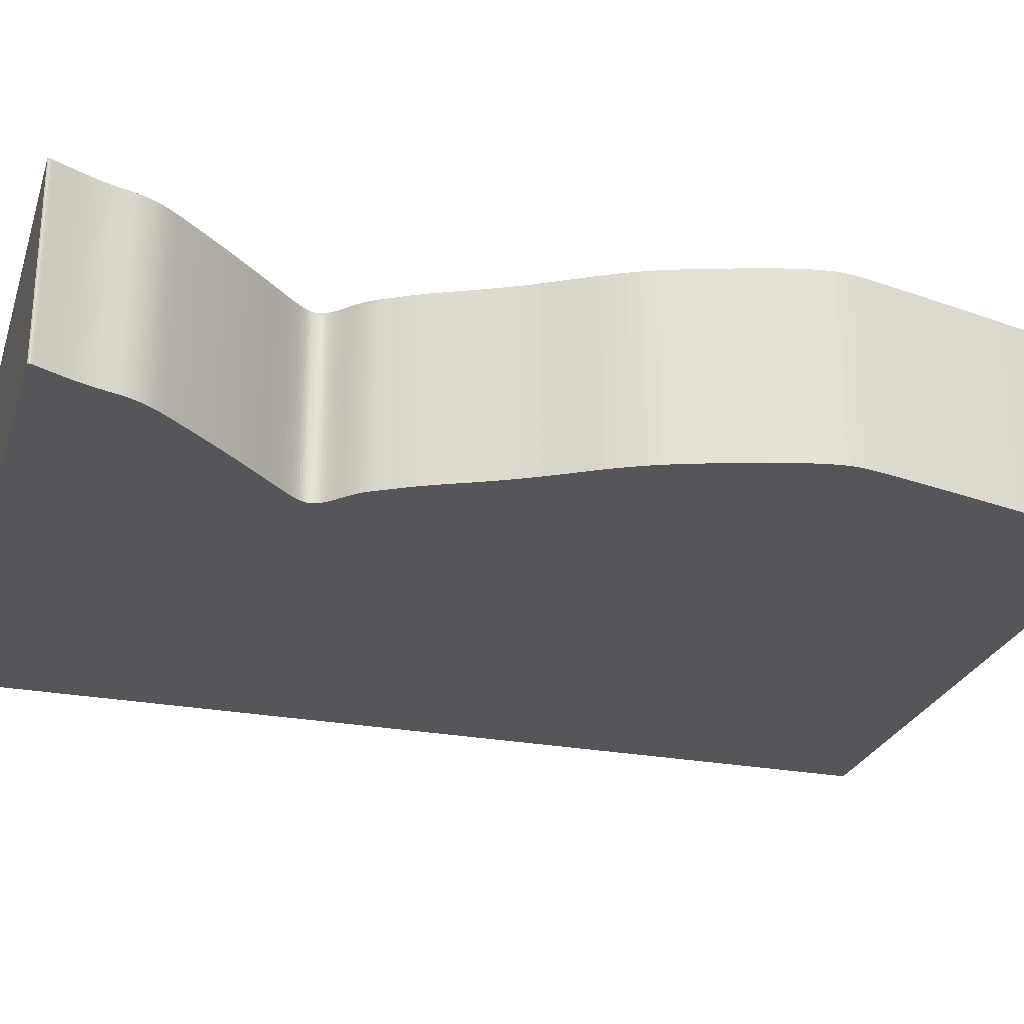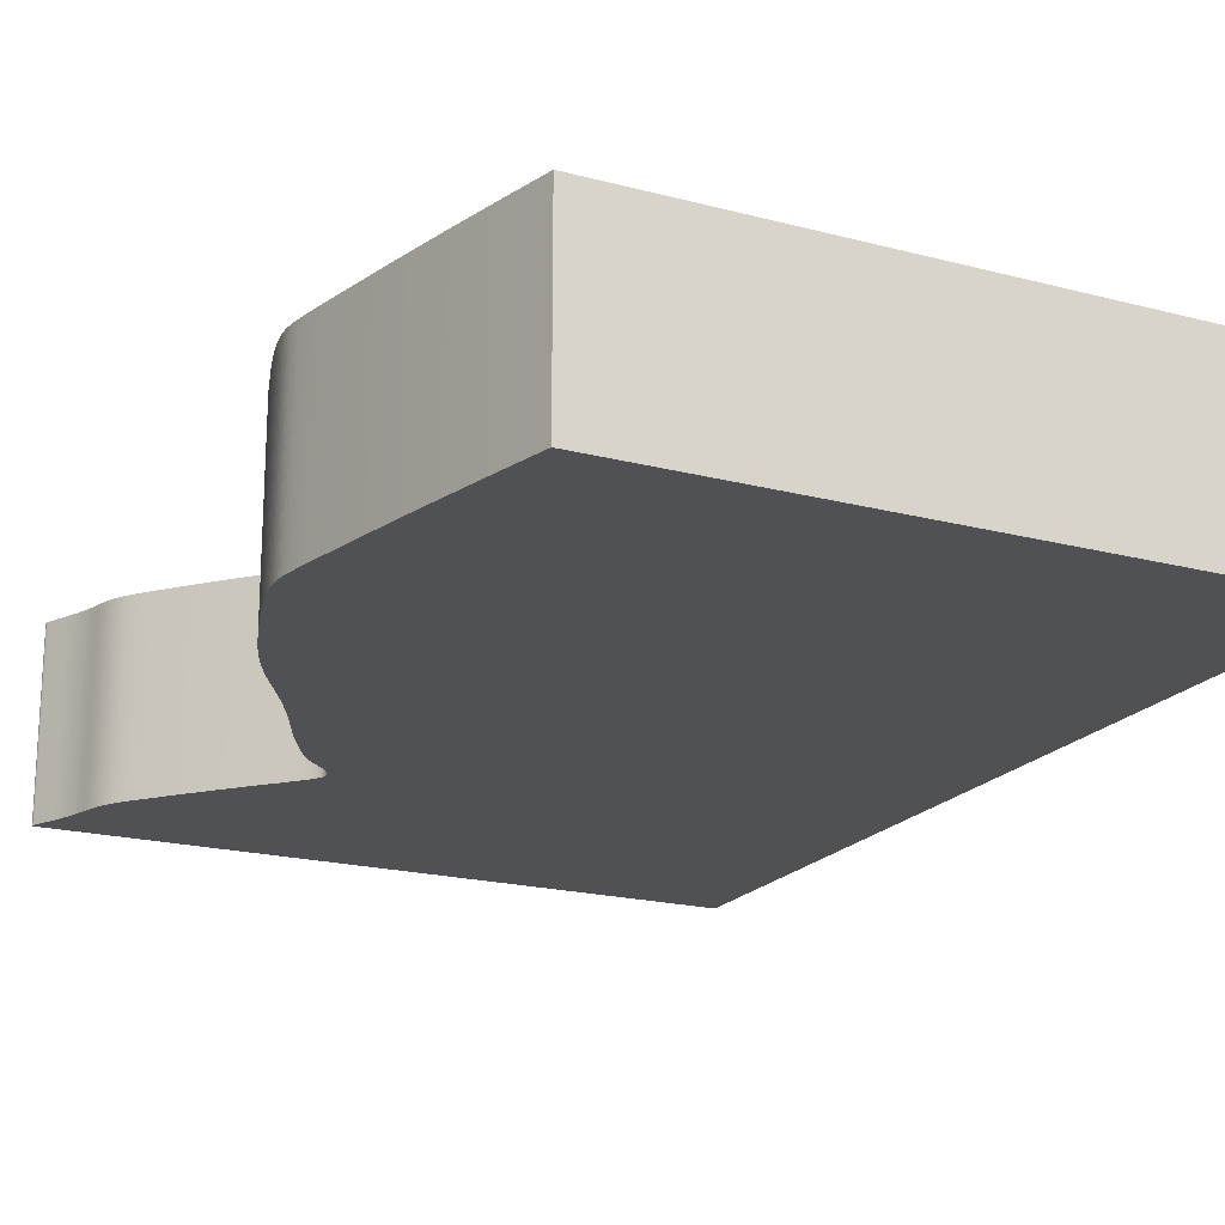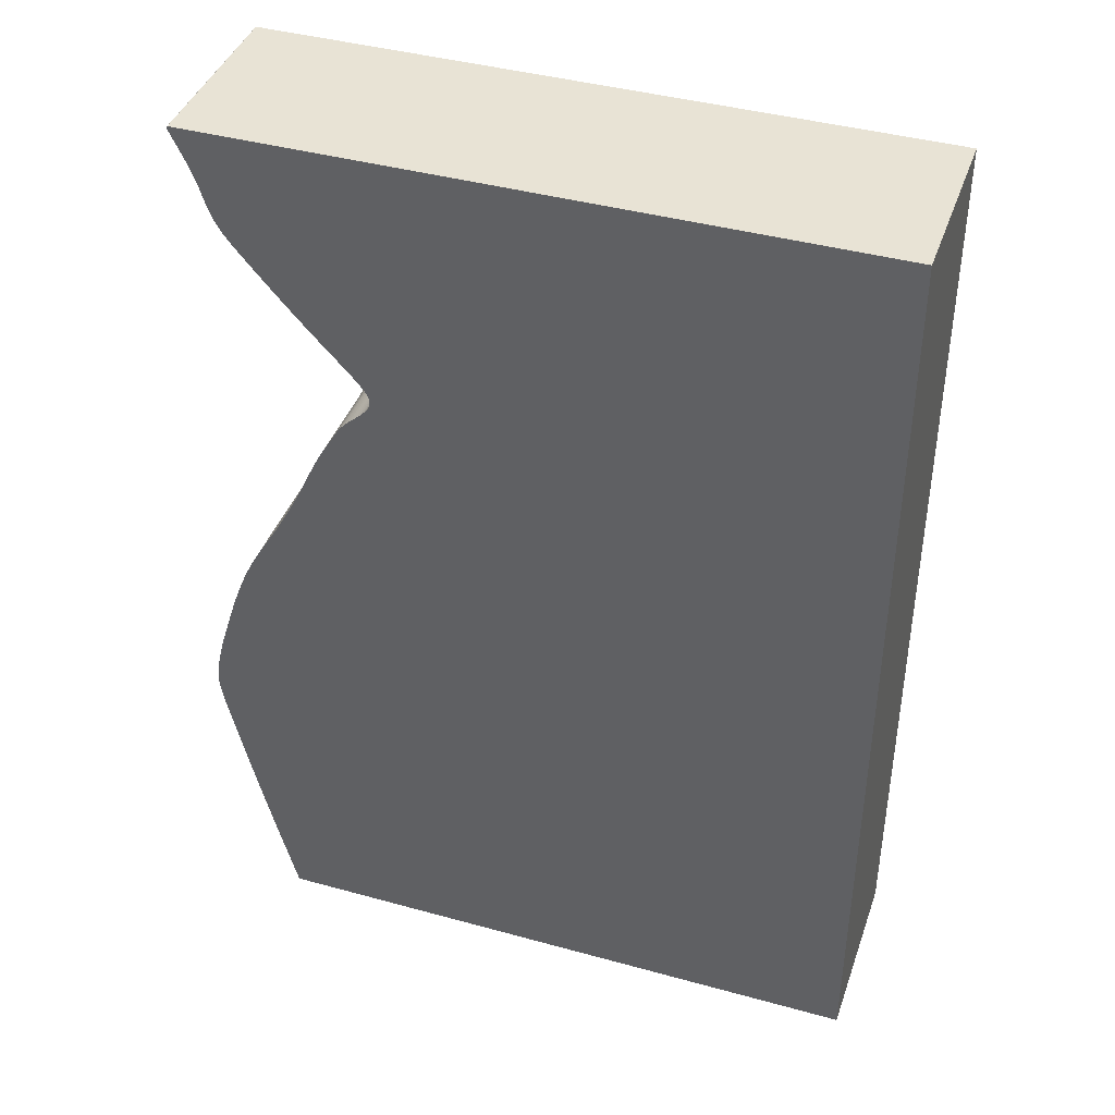
<metadata>
{"format":"obj","ext":"obj","renderer":"f3d","projection":"perspective","resolution":1024,"background":"white","views":[{"elev":-26.0,"azim":-106.6,"up":"+Z"},{"elev":-19.7,"azim":-26.1,"up":"+Z"},{"elev":41.1,"azim":18.6,"up":"+Y"}]}
</metadata>
<code>
v 0.02838 0.007973 0
v 0.02823 0.007823 0
v 0.02826 0.007575 0
v 0.02841 0.007234 0
v 0.02862 0.006807 0
v 0.02887 0.006304 0
v 0.02916 0.005723 0
v 0.02948 0.005067 0
v 0.02984 0.004336 0
v 0.03023 0.003539 0
v 0.03063 0.002699 0
v 0.03101 0.001842 0
v 0.03137 0.0009897 0
v 0.0317 0.000135 0
v 0.032 -0.0006894 0
v 0.03225 -0.001469 0
v 0.03248 -0.002203 0
v 0.03268 -0.002894 0
v 0.03288 -0.003547 0
v 0.03308 -0.004167 0
v 0.0333 -0.004758 0
v 0.03352 -0.005322 0
v 0.03376 -0.005864 0
v 0.03402 -0.006387 0
v 0.03429 -0.006891 0
v 0.03458 -0.007387 0
v 0.03488 -0.007877 0
v 0.03521 -0.008366 0
v 0.03558 -0.008871 0
v 0.03599 -0.00941 0
v 0.03647 -0.01001 0
v 0.03704 -0.0107 0
v 0.03772 -0.01151 0
v 0.03853 -0.01247 0
v 0.0395 -0.0136 0
v 0.04062 -0.01491 0
v 0.04188 -0.01636 0
v 0.04325 -0.01792 0
v 0.04471 -0.01955 0
v 0.0462 -0.02119 0
v 0.04769 -0.02281 0
v 0.04913 -0.02436 0
v 0.05049 -0.0258 0
v 0.05172 -0.0271 0
v 0.0528 -0.02825 0
v 0.05369 -0.02922 0
v 0.05441 -0.03004 0
v 0.05499 -0.03073 0
v 0.05543 -0.03131 0
v 0.05576 -0.0318 0
v 0.05599 -0.03223 0
v 0.05615 -0.03262 0
v 0.05624 -0.03298 0
v 0.05628 -0.03333 0
v 0.05626 -0.03367 0
v 0.05618 -0.03401 0
v 0.05606 -0.03435 0
v 0.05589 -0.03469 0
v 0.05566 -0.03503 0
v 0.05539 -0.03539 0
v 0.05506 -0.03575 0
v 0.05467 -0.03613 0
v 0.05425 -0.03652 0
v 0.05379 -0.03693 0
v 0.0533 -0.03736 0
v 0.05281 -0.03781 0
v 0.05233 -0.03826 0
v 0.05187 -0.03871 0
v 0.05145 -0.03917 0
v 0.05108 -0.03962 0
v 0.05075 -0.04007 0
v 0.05045 -0.04051 0
v 0.05019 -0.04095 0
v 0.04994 -0.04138 0
v 0.04969 -0.0418 0
v 0.04946 -0.04221 0
v 0.04922 -0.04261 0
v 0.04899 -0.04302 0
v 0.04875 -0.04342 0
v 0.04851 -0.04382 0
v 0.04828 -0.04422 0
v 0.04804 -0.04463 0
v 0.04781 -0.04504 0
v 0.04758 -0.04546 0
v 0.04734 -0.0459 0
v 0.0471 -0.04634 0
v 0.04686 -0.04681 0
v 0.04661 -0.04729 0
v 0.04634 -0.04782 0
v 0.04607 -0.04838 0
v 0.04577 -0.04899 0
v 0.04546 -0.04965 0
v 0.04513 -0.05038 0
v 0.04476 -0.05116 0
v 0.04437 -0.05202 0
v 0.04394 -0.05294 0
v 0.04346 -0.05394 0
v 0.04295 -0.055 0
v 0.04239 -0.05613 0
v 0.04178 -0.05732 0
v 0.04112 -0.05858 0
v 0.04041 -0.05988 0
v 0.03965 -0.06124 0
v 0.03883 -0.06265 0
v 0.03796 -0.0641 0
v 0.03706 -0.0656 0
v 0.03613 -0.06713 0
v 0.0352 -0.06871 0
v 0.03429 -0.07034 0
v 0.03341 -0.07202 0
v 0.03258 -0.07375 0
v 0.03181 -0.07552 0
v 0.03109 -0.0773 0
v 0.03043 -0.07907 0
v 0.02982 -0.08079 0
v 0.02926 -0.08245 0
v 0.02874 -0.08405 0
v 0.02827 -0.08557 0
v 0.02783 -0.08701 0
v 0.02741 -0.08837 0
v 0.02701 -0.08965 0
v 0.02666 -0.09086 0
v 0.02634 -0.09199 0
v 0.02607 -0.09305 0
v 0.02583 -0.09404 0
v 0.02562 -0.09497 0
v 0.02544 -0.09583 0
v 0.0253 -0.09663 0
v 0.02518 -0.09739 0
v 0.0251 -0.0981 0
v 0.02504 -0.09875 0
v 0.025 -0.09938 0
v 0.025 -0.1 0
v 0.02502 -0.1006 0
v 0.02508 -0.1013 0
v 0.02517 -0.102 0
v 0.0253 -0.1028 0
v 0.02546 -0.1037 0
v 0.02567 -0.1047 0
v 0.02592 -0.1058 0
v 0.02623 -0.1072 0
v 0.02658 -0.1087 0
v 0.027 -0.1105 0
v 0.02747 -0.1126 0
v 0.02802 -0.1149 0
v 0.02862 -0.1174 0
v 0.0293 -0.1203 0
v 0.03005 -0.1234 0
v 0.03084 -0.1266 0
v 0.03169 -0.13 0
v 0.03257 -0.1334 0
v 0.03347 -0.1369 0
v 0.03437 -0.1403 0
v 0.03524 -0.1436 0
v 0.03608 -0.1468 0
v 0.1361 -0.1468 0
v 0.1361 0.007973 0
v 0.02838 0.007973 0.03
v 0.02823 0.007823 0.03
v 0.02826 0.007575 0.03
v 0.02841 0.007234 0.03
v 0.02862 0.006807 0.03
v 0.02887 0.006304 0.03
v 0.02916 0.005723 0.03
v 0.02948 0.005067 0.03
v 0.02984 0.004336 0.03
v 0.03023 0.003539 0.03
v 0.03063 0.002699 0.03
v 0.03101 0.001842 0.03
v 0.03137 0.0009897 0.03
v 0.0317 0.000135 0.03
v 0.032 -0.0006894 0.03
v 0.03225 -0.001469 0.03
v 0.03248 -0.002203 0.03
v 0.03268 -0.002894 0.03
v 0.03288 -0.003547 0.03
v 0.03308 -0.004167 0.03
v 0.0333 -0.004758 0.03
v 0.03352 -0.005322 0.03
v 0.03376 -0.005864 0.03
v 0.03402 -0.006387 0.03
v 0.03429 -0.006891 0.03
v 0.03458 -0.007387 0.03
v 0.03488 -0.007877 0.03
v 0.03521 -0.008366 0.03
v 0.03558 -0.008871 0.03
v 0.03599 -0.00941 0.03
v 0.03647 -0.01001 0.03
v 0.03704 -0.0107 0.03
v 0.03772 -0.01151 0.03
v 0.03853 -0.01247 0.03
v 0.0395 -0.0136 0.03
v 0.04062 -0.01491 0.03
v 0.04188 -0.01636 0.03
v 0.04325 -0.01792 0.03
v 0.04471 -0.01955 0.03
v 0.0462 -0.02119 0.03
v 0.04769 -0.02281 0.03
v 0.04913 -0.02436 0.03
v 0.05049 -0.0258 0.03
v 0.05172 -0.0271 0.03
v 0.0528 -0.02825 0.03
v 0.05369 -0.02922 0.03
v 0.05441 -0.03004 0.03
v 0.05499 -0.03073 0.03
v 0.05543 -0.03131 0.03
v 0.05576 -0.0318 0.03
v 0.05599 -0.03223 0.03
v 0.05615 -0.03262 0.03
v 0.05624 -0.03298 0.03
v 0.05628 -0.03333 0.03
v 0.05626 -0.03367 0.03
v 0.05618 -0.03401 0.03
v 0.05606 -0.03435 0.03
v 0.05589 -0.03469 0.03
v 0.05566 -0.03503 0.03
v 0.05539 -0.03539 0.03
v 0.05506 -0.03575 0.03
v 0.05467 -0.03613 0.03
v 0.05425 -0.03652 0.03
v 0.05379 -0.03693 0.03
v 0.0533 -0.03736 0.03
v 0.05281 -0.03781 0.03
v 0.05233 -0.03826 0.03
v 0.05187 -0.03871 0.03
v 0.05145 -0.03917 0.03
v 0.05108 -0.03962 0.03
v 0.05075 -0.04007 0.03
v 0.05045 -0.04051 0.03
v 0.05019 -0.04095 0.03
v 0.04994 -0.04138 0.03
v 0.04969 -0.0418 0.03
v 0.04946 -0.04221 0.03
v 0.04922 -0.04261 0.03
v 0.04899 -0.04302 0.03
v 0.04875 -0.04342 0.03
v 0.04851 -0.04382 0.03
v 0.04828 -0.04422 0.03
v 0.04804 -0.04463 0.03
v 0.04781 -0.04504 0.03
v 0.04758 -0.04546 0.03
v 0.04734 -0.0459 0.03
v 0.0471 -0.04634 0.03
v 0.04686 -0.04681 0.03
v 0.04661 -0.04729 0.03
v 0.04634 -0.04782 0.03
v 0.04607 -0.04838 0.03
v 0.04577 -0.04899 0.03
v 0.04546 -0.04965 0.03
v 0.04513 -0.05038 0.03
v 0.04476 -0.05116 0.03
v 0.04437 -0.05202 0.03
v 0.04394 -0.05294 0.03
v 0.04346 -0.05394 0.03
v 0.04295 -0.055 0.03
v 0.04239 -0.05613 0.03
v 0.04178 -0.05732 0.03
v 0.04112 -0.05858 0.03
v 0.04041 -0.05988 0.03
v 0.03965 -0.06124 0.03
v 0.03883 -0.06265 0.03
v 0.03796 -0.0641 0.03
v 0.03706 -0.0656 0.03
v 0.03613 -0.06713 0.03
v 0.0352 -0.06871 0.03
v 0.03429 -0.07034 0.03
v 0.03341 -0.07202 0.03
v 0.03258 -0.07375 0.03
v 0.03181 -0.07552 0.03
v 0.03109 -0.0773 0.03
v 0.03043 -0.07907 0.03
v 0.02982 -0.08079 0.03
v 0.02926 -0.08245 0.03
v 0.02874 -0.08405 0.03
v 0.02827 -0.08557 0.03
v 0.02783 -0.08701 0.03
v 0.02741 -0.08837 0.03
v 0.02701 -0.08965 0.03
v 0.02666 -0.09086 0.03
v 0.02634 -0.09199 0.03
v 0.02607 -0.09305 0.03
v 0.02583 -0.09404 0.03
v 0.02562 -0.09497 0.03
v 0.02544 -0.09583 0.03
v 0.0253 -0.09663 0.03
v 0.02518 -0.09739 0.03
v 0.0251 -0.0981 0.03
v 0.02504 -0.09875 0.03
v 0.025 -0.09938 0.03
v 0.025 -0.1 0.03
v 0.02502 -0.1006 0.03
v 0.02508 -0.1013 0.03
v 0.02517 -0.102 0.03
v 0.0253 -0.1028 0.03
v 0.02546 -0.1037 0.03
v 0.02567 -0.1047 0.03
v 0.02592 -0.1058 0.03
v 0.02623 -0.1072 0.03
v 0.02658 -0.1087 0.03
v 0.027 -0.1105 0.03
v 0.02747 -0.1126 0.03
v 0.02802 -0.1149 0.03
v 0.02862 -0.1174 0.03
v 0.0293 -0.1203 0.03
v 0.03005 -0.1234 0.03
v 0.03084 -0.1266 0.03
v 0.03169 -0.13 0.03
v 0.03257 -0.1334 0.03
v 0.03347 -0.1369 0.03
v 0.03437 -0.1403 0.03
v 0.03524 -0.1436 0.03
v 0.03608 -0.1468 0.03
v 0.1361 -0.1468 0.03
v 0.1361 0.007973 0.03
f 2 1 157
f 4 3 2
f 6 5 4
f 19 18 17
f 21 20 19
f 23 22 21
f 25 24 23
f 27 26 25
f 29 28 27
f 31 30 29
f 33 32 31
f 35 34 33
f 37 36 35
f 39 38 37
f 41 40 39
f 43 42 41
f 66 65 64
f 68 67 66
f 70 69 68
f 72 71 70
f 74 73 72
f 77 76 75
f 80 79 78
f 82 81 80
f 84 83 82
f 86 85 84
f 88 87 86
f 90 89 88
f 92 91 90
f 94 93 92
f 107 106 105
f 109 108 107
f 111 110 109
f 113 112 111
f 115 114 113
f 117 116 115
f 119 118 117
f 122 121 120
f 124 123 122
f 126 125 124
f 128 127 126
f 130 129 128
f 132 131 130
f 134 133 132
f 136 135 134
f 138 137 136
f 140 139 138
f 142 141 140
f 144 143 142
f 146 145 144
f 148 147 146
f 150 149 148
f 152 151 150
f 154 153 152
f 156 155 154
f 2 157 156
f 6 4 2
f 21 19 17
f 25 23 21
f 29 27 25
f 33 31 29
f 37 35 33
f 41 39 37
f 44 43 41
f 68 66 64
f 72 70 68
f 75 74 72
f 82 80 78
f 86 84 82
f 90 88 86
f 94 92 90
f 109 107 105
f 113 111 109
f 117 115 113
f 120 119 117
f 124 122 120
f 128 126 124
f 132 130 128
f 136 134 132
f 140 138 136
f 144 142 140
f 148 146 144
f 152 150 148
f 156 154 152
f 7 6 2
f 21 17 16
f 29 25 21
f 37 33 29
f 44 41 37
f 68 64 63
f 75 72 68
f 86 82 78
f 94 90 86
f 109 105 104
f 117 113 109
f 124 120 117
f 132 128 124
f 140 136 132
f 148 144 140
f 156 152 148
f 8 7 2
f 29 21 16
f 44 37 29
f 75 68 63
f 86 78 77
f 95 94 86
f 117 109 104
f 132 124 117
f 148 140 132
f 9 8 2
f 29 16 15
f 45 44 29
f 75 63 62
f 86 77 75
f 96 95 86
f 117 104 103
f 148 132 117
f 10 9 2
f 29 15 14
f 46 45 29
f 75 62 61
f 96 86 75
f 117 103 102
f 156 148 117
f 11 10 2
f 29 14 13
f 75 61 60
f 97 96 75
f 117 102 101
f 29 13 12
f 97 75 60
f 117 101 100
f 46 29 12
f 97 60 59
f 117 100 99
f 46 12 11
f 97 59 58
f 117 99 98
f 46 11 2
f 98 97 58
f 156 117 98
f 47 46 2
f 156 98 58
f 48 47 2
f 156 58 57
f 49 48 2
f 156 57 56
f 49 2 156
f 156 56 55
f 50 49 156
f 156 55 54
f 51 50 156
f 156 54 53
f 52 51 156
f 156 53 52
f 314 158 159
f 159 160 161
f 161 162 163
f 174 175 176
f 176 177 178
f 178 179 180
f 180 181 182
f 182 183 184
f 184 185 186
f 186 187 188
f 188 189 190
f 190 191 192
f 192 193 194
f 194 195 196
f 196 197 198
f 198 199 200
f 221 222 223
f 223 224 225
f 225 226 227
f 227 228 229
f 229 230 231
f 232 233 234
f 235 236 237
f 237 238 239
f 239 240 241
f 241 242 243
f 243 244 245
f 245 246 247
f 247 248 249
f 249 250 251
f 262 263 264
f 264 265 266
f 266 267 268
f 268 269 270
f 270 271 272
f 272 273 274
f 274 275 276
f 277 278 279
f 279 280 281
f 281 282 283
f 283 284 285
f 285 286 287
f 287 288 289
f 289 290 291
f 291 292 293
f 293 294 295
f 295 296 297
f 297 298 299
f 299 300 301
f 301 302 303
f 303 304 305
f 305 306 307
f 307 308 309
f 309 310 311
f 311 312 313
f 313 314 159
f 159 161 163
f 174 176 178
f 178 180 182
f 182 184 186
f 186 188 190
f 190 192 194
f 194 196 198
f 198 200 201
f 221 223 225
f 225 227 229
f 229 231 232
f 235 237 239
f 239 241 243
f 243 245 247
f 247 249 251
f 262 264 266
f 266 268 270
f 270 272 274
f 274 276 277
f 277 279 281
f 281 283 285
f 285 287 289
f 289 291 293
f 293 295 297
f 297 299 301
f 301 303 305
f 305 307 309
f 309 311 313
f 159 163 164
f 173 174 178
f 178 182 186
f 186 190 194
f 194 198 201
f 220 221 225
f 225 229 232
f 235 239 243
f 243 247 251
f 261 262 266
f 266 270 274
f 274 277 281
f 281 285 289
f 289 293 297
f 297 301 305
f 305 309 313
f 159 164 165
f 173 178 186
f 186 194 201
f 220 225 232
f 234 235 243
f 243 251 252
f 261 266 274
f 274 281 289
f 289 297 305
f 159 165 166
f 172 173 186
f 186 201 202
f 219 220 232
f 232 234 243
f 243 252 253
f 260 261 274
f 274 289 305
f 159 166 167
f 171 172 186
f 186 202 203
f 218 219 232
f 232 243 253
f 259 260 274
f 274 305 313
f 159 167 168
f 170 171 186
f 217 218 232
f 232 253 254
f 258 259 274
f 169 170 186
f 217 232 254
f 257 258 274
f 169 186 203
f 216 217 254
f 256 257 274
f 168 169 203
f 215 216 254
f 255 256 274
f 159 168 203
f 215 254 255
f 255 274 313
f 159 203 204
f 215 255 313
f 159 204 205
f 214 215 313
f 159 205 206
f 213 214 313
f 313 159 206
f 212 213 313
f 313 206 207
f 211 212 313
f 313 207 208
f 210 211 313
f 313 208 209
f 209 210 313
f 159 158 2
f 2 158 1
f 160 159 3
f 3 159 2
f 161 160 4
f 4 160 3
f 162 161 5
f 5 161 4
f 163 162 6
f 6 162 5
f 164 163 7
f 7 163 6
f 165 164 8
f 8 164 7
f 166 165 9
f 9 165 8
f 167 166 10
f 10 166 9
f 168 167 11
f 11 167 10
f 169 168 12
f 12 168 11
f 170 169 13
f 13 169 12
f 171 170 14
f 14 170 13
f 172 171 15
f 15 171 14
f 173 172 16
f 16 172 15
f 174 173 17
f 17 173 16
f 175 174 18
f 18 174 17
f 176 175 19
f 19 175 18
f 177 176 20
f 20 176 19
f 178 177 21
f 21 177 20
f 179 178 22
f 22 178 21
f 180 179 23
f 23 179 22
f 181 180 24
f 24 180 23
f 182 181 25
f 25 181 24
f 183 182 26
f 26 182 25
f 184 183 27
f 27 183 26
f 185 184 28
f 28 184 27
f 186 185 29
f 29 185 28
f 187 186 30
f 30 186 29
f 188 187 31
f 31 187 30
f 189 188 32
f 32 188 31
f 190 189 33
f 33 189 32
f 191 190 34
f 34 190 33
f 192 191 35
f 35 191 34
f 193 192 36
f 36 192 35
f 194 193 37
f 37 193 36
f 195 194 38
f 38 194 37
f 196 195 39
f 39 195 38
f 197 196 40
f 40 196 39
f 198 197 41
f 41 197 40
f 199 198 42
f 42 198 41
f 200 199 43
f 43 199 42
f 201 200 44
f 44 200 43
f 202 201 45
f 45 201 44
f 203 202 46
f 46 202 45
f 204 203 47
f 47 203 46
f 205 204 48
f 48 204 47
f 206 205 49
f 49 205 48
f 207 206 50
f 50 206 49
f 208 207 51
f 51 207 50
f 209 208 52
f 52 208 51
f 210 209 53
f 53 209 52
f 211 210 54
f 54 210 53
f 212 211 55
f 55 211 54
f 213 212 56
f 56 212 55
f 214 213 57
f 57 213 56
f 215 214 58
f 58 214 57
f 216 215 59
f 59 215 58
f 217 216 60
f 60 216 59
f 218 217 61
f 61 217 60
f 219 218 62
f 62 218 61
f 220 219 63
f 63 219 62
f 221 220 64
f 64 220 63
f 222 221 65
f 65 221 64
f 223 222 66
f 66 222 65
f 224 223 67
f 67 223 66
f 225 224 68
f 68 224 67
f 226 225 69
f 69 225 68
f 227 226 70
f 70 226 69
f 228 227 71
f 71 227 70
f 229 228 72
f 72 228 71
f 230 229 73
f 73 229 72
f 231 230 74
f 74 230 73
f 232 231 75
f 75 231 74
f 233 232 76
f 76 232 75
f 234 233 77
f 77 233 76
f 235 234 78
f 78 234 77
f 236 235 79
f 79 235 78
f 237 236 80
f 80 236 79
f 238 237 81
f 81 237 80
f 239 238 82
f 82 238 81
f 240 239 83
f 83 239 82
f 241 240 84
f 84 240 83
f 242 241 85
f 85 241 84
f 243 242 86
f 86 242 85
f 244 243 87
f 87 243 86
f 245 244 88
f 88 244 87
f 246 245 89
f 89 245 88
f 247 246 90
f 90 246 89
f 248 247 91
f 91 247 90
f 249 248 92
f 92 248 91
f 250 249 93
f 93 249 92
f 251 250 94
f 94 250 93
f 252 251 95
f 95 251 94
f 253 252 96
f 96 252 95
f 254 253 97
f 97 253 96
f 255 254 98
f 98 254 97
f 256 255 99
f 99 255 98
f 257 256 100
f 100 256 99
f 258 257 101
f 101 257 100
f 259 258 102
f 102 258 101
f 260 259 103
f 103 259 102
f 261 260 104
f 104 260 103
f 262 261 105
f 105 261 104
f 263 262 106
f 106 262 105
f 264 263 107
f 107 263 106
f 265 264 108
f 108 264 107
f 266 265 109
f 109 265 108
f 267 266 110
f 110 266 109
f 268 267 111
f 111 267 110
f 269 268 112
f 112 268 111
f 270 269 113
f 113 269 112
f 271 270 114
f 114 270 113
f 272 271 115
f 115 271 114
f 273 272 116
f 116 272 115
f 274 273 117
f 117 273 116
f 275 274 118
f 118 274 117
f 276 275 119
f 119 275 118
f 277 276 120
f 120 276 119
f 278 277 121
f 121 277 120
f 279 278 122
f 122 278 121
f 280 279 123
f 123 279 122
f 281 280 124
f 124 280 123
f 282 281 125
f 125 281 124
f 283 282 126
f 126 282 125
f 284 283 127
f 127 283 126
f 285 284 128
f 128 284 127
f 286 285 129
f 129 285 128
f 287 286 130
f 130 286 129
f 288 287 131
f 131 287 130
f 289 288 132
f 132 288 131
f 290 289 133
f 133 289 132
f 291 290 134
f 134 290 133
f 292 291 135
f 135 291 134
f 293 292 136
f 136 292 135
f 294 293 137
f 137 293 136
f 295 294 138
f 138 294 137
f 296 295 139
f 139 295 138
f 297 296 140
f 140 296 139
f 298 297 141
f 141 297 140
f 299 298 142
f 142 298 141
f 300 299 143
f 143 299 142
f 301 300 144
f 144 300 143
f 302 301 145
f 145 301 144
f 303 302 146
f 146 302 145
f 304 303 147
f 147 303 146
f 305 304 148
f 148 304 147
f 306 305 149
f 149 305 148
f 307 306 150
f 150 306 149
f 308 307 151
f 151 307 150
f 309 308 152
f 152 308 151
f 310 309 153
f 153 309 152
f 311 310 154
f 154 310 153
f 312 311 155
f 155 311 154
f 313 312 156
f 156 312 155
f 158 314 1
f 1 314 157
f 314 313 157
f 157 313 156

</code>
